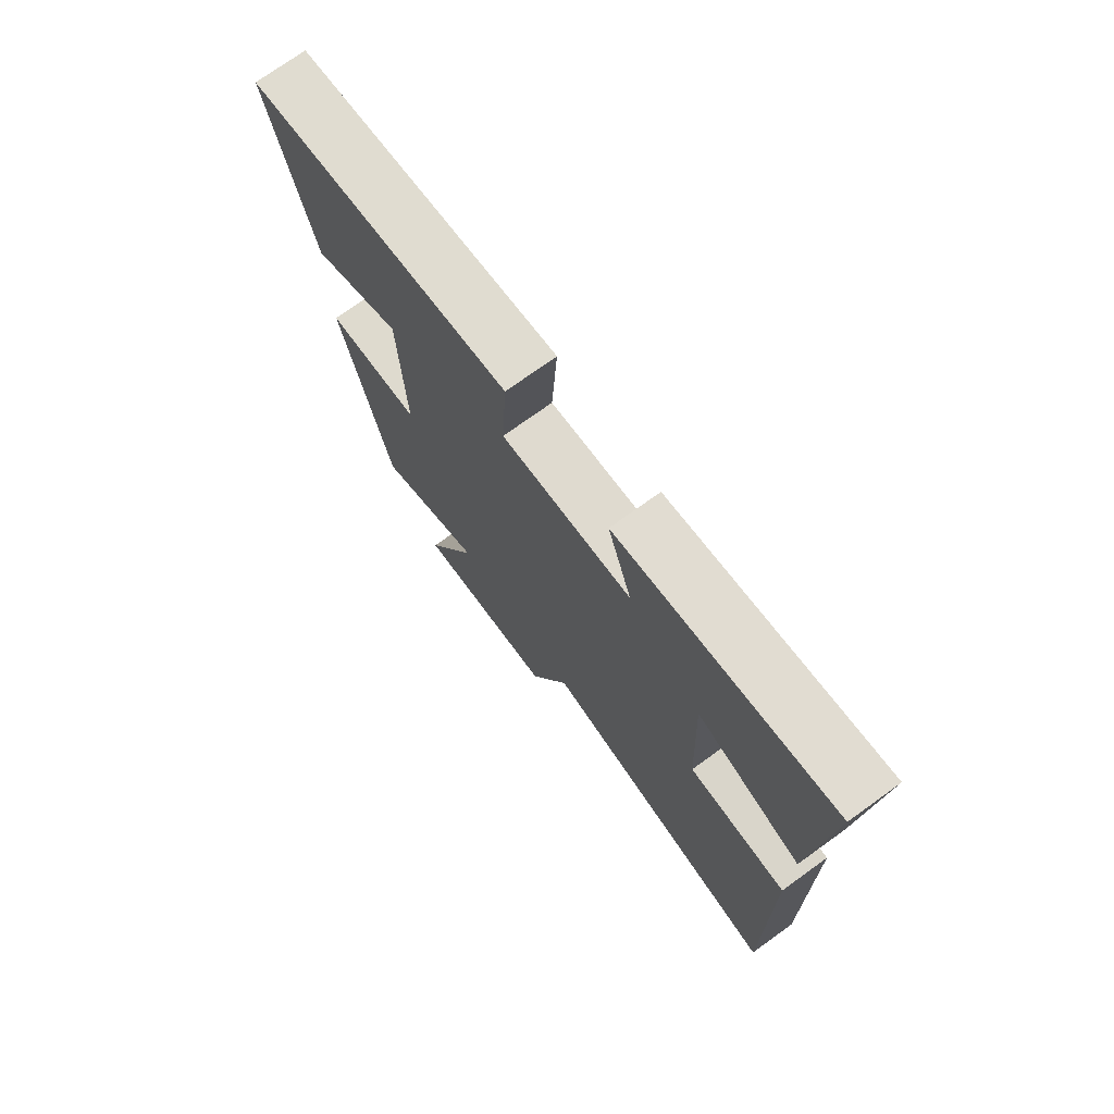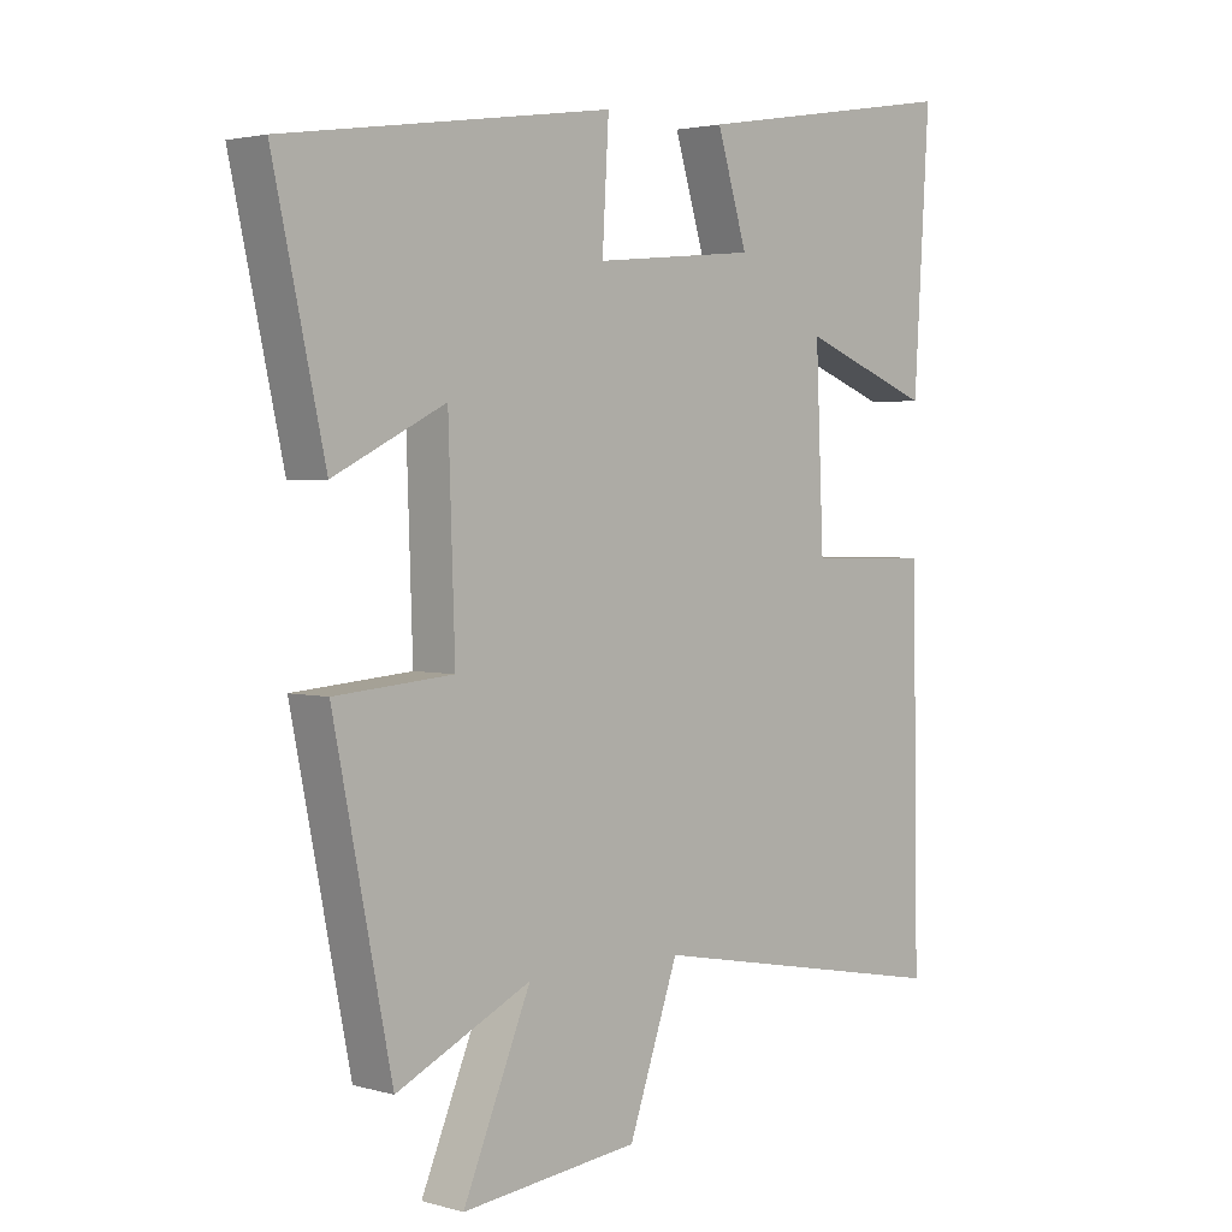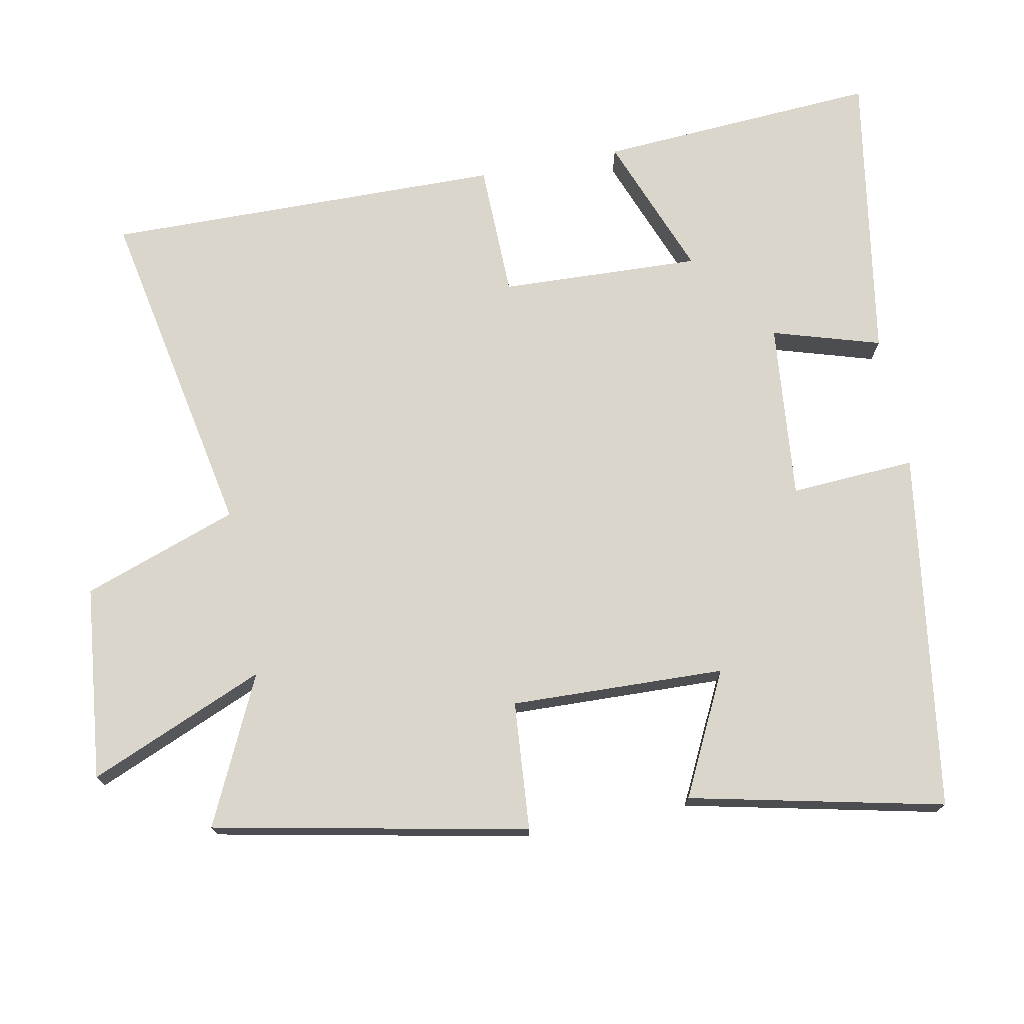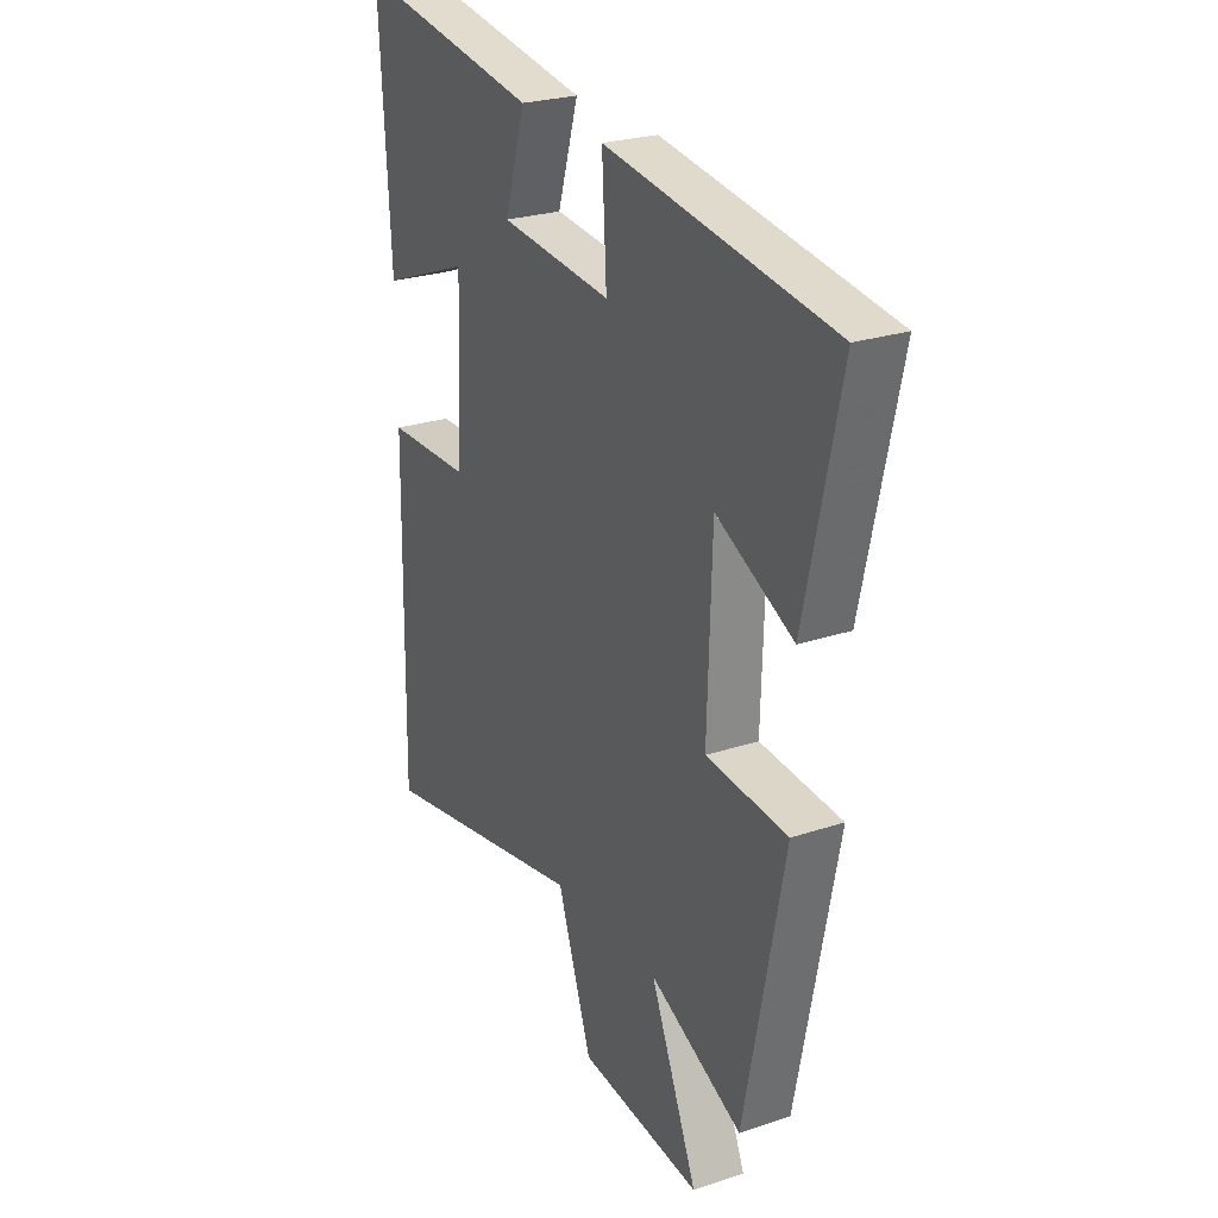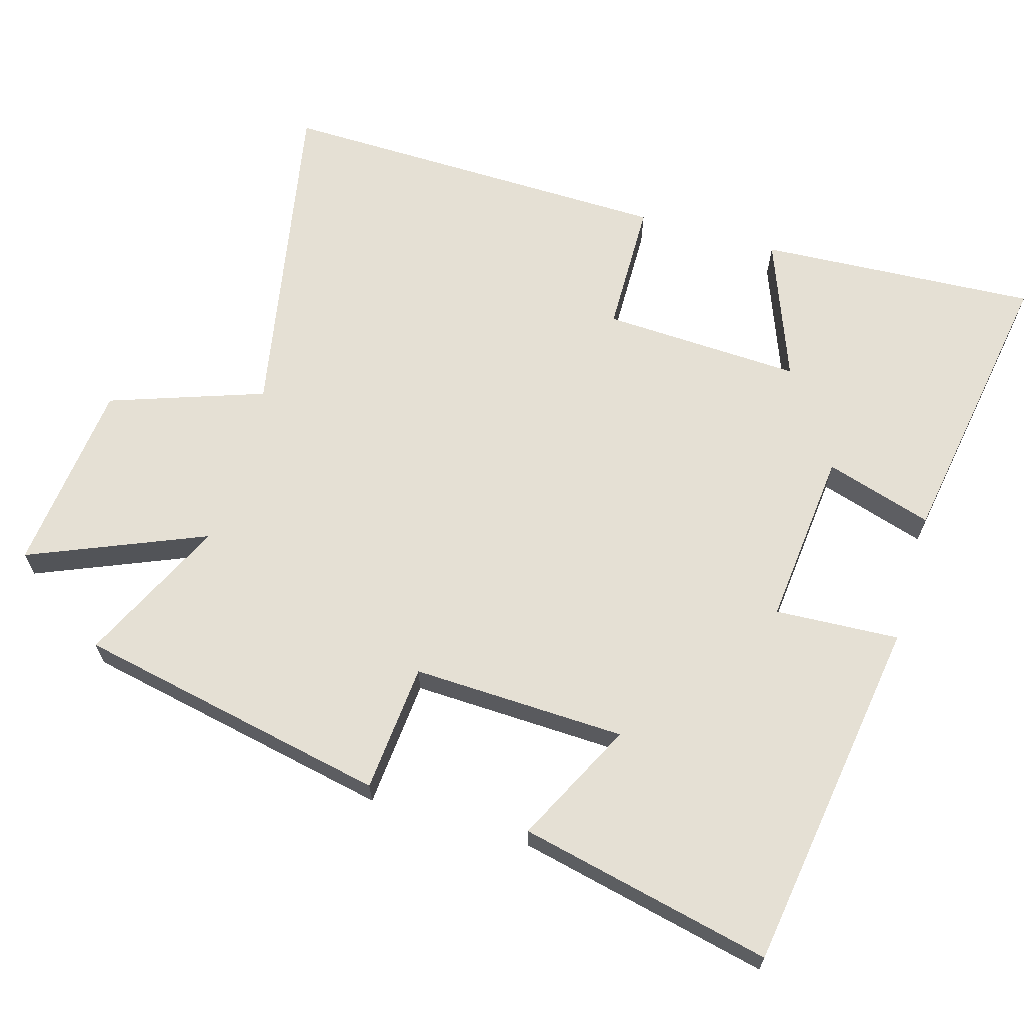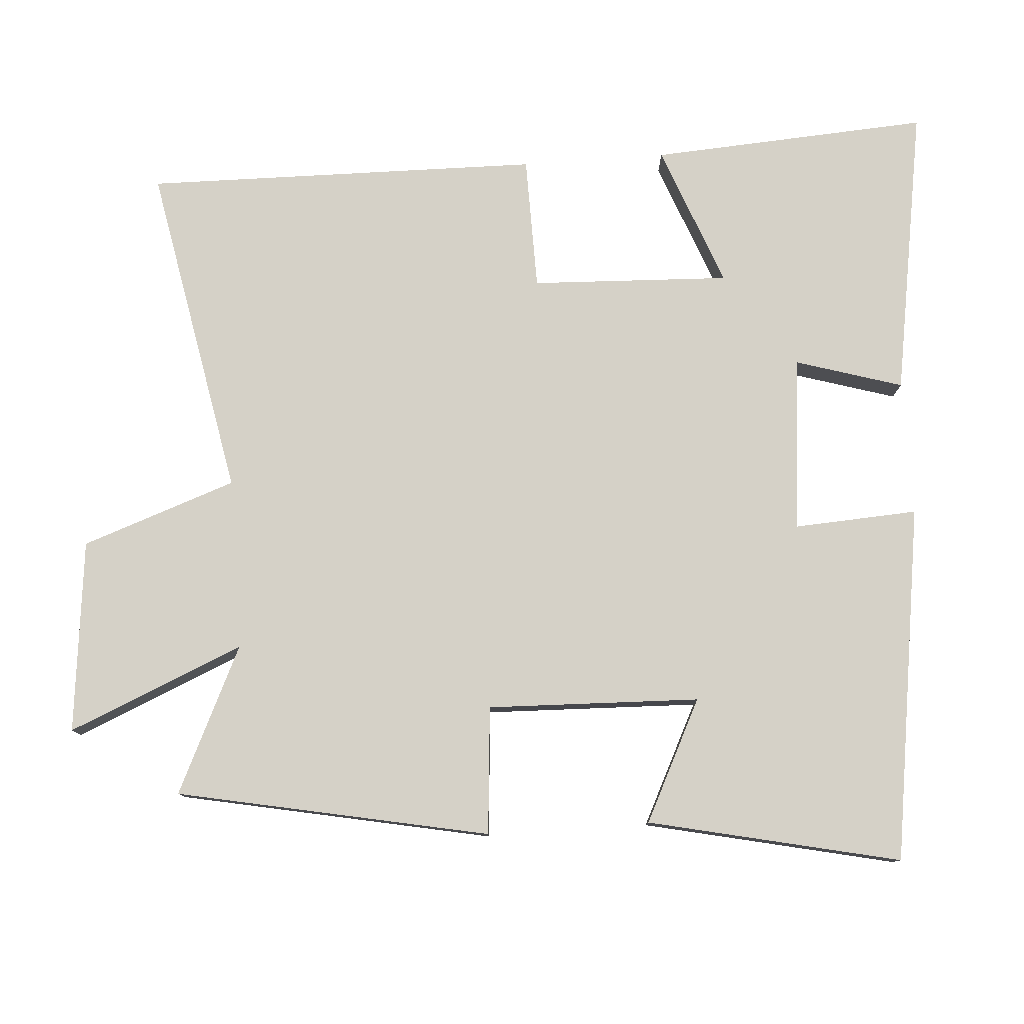
<metadata>
{"format":"obj","ext":"obj","renderer":"f3d","projection":"perspective","resolution":1024,"background":"white","views":[{"elev":74.0,"azim":54.2,"up":"+Z"},{"elev":2.8,"azim":-45.9,"up":"+Z"},{"elev":73.8,"azim":-101.1,"up":"+Y"},{"elev":25.1,"azim":-118.4,"up":"+Z"},{"elev":65.7,"azim":-73.6,"up":"+Y"},{"elev":79.0,"azim":-94.1,"up":"+Y"}]}
</metadata>
<code>
v -0.411 0.07 -0.598
v -0.5 0.07 -0.158
v -0.319 0.07 -0.143
v -0.329 0.07 0.157
v -0.5 0.07 0.072
v -0.579 0.07 0.427
v -0.076 0.07 0.5
v -0.086 0.07 0.325
v 0.162 0.07 0.349
v 0.116 0.07 0.5
v 0.524 0.07 0.567
v 0.5 0.07 0.175
v 0.3 0.07 0.252
v 0.312 0.07 -0.028
v 0.5 0.07 -0.031
v 0.509 0.07 -0.589
v 0.039 0.07 -0.5
v -0.037 0.07 -0.717
v -0.309 0.07 -0.747
v -0.205 0.07 -0.5
v -0.411 0 -0.598
v -0.5 0 -0.158
v -0.319 0 -0.143
v -0.329 0 0.157
v -0.5 0 0.072
v -0.579 0 0.427
v -0.076 0 0.5
v -0.086 0 0.325
v 0.162 0 0.349
v 0.116 0 0.5
v 0.524 0 0.567
v 0.5 0 0.175
v 0.3 0 0.252
v 0.312 0 -0.028
v 0.5 0 -0.031
v 0.509 0 -0.589
v 0.039 0 -0.5
v -0.037 0 -0.717
v -0.309 0 -0.747
v -0.205 0 -0.5
f 17 18 19 20
f 14 15 16 17
f 13 14 17 20
f 10 11 12 13
f 9 10 13
f 8 9 13 20
f 4 5 6 7
f 3 4 7 8
f 20 1 2 3
f 3 8 20
f 40 39 38 37
f 37 36 35 34
f 40 37 34 33
f 33 32 31 30
f 33 30 29
f 40 33 29 28
f 27 26 25 24
f 28 27 24 23
f 23 22 21 40
f 40 28 23
f 1 21 22 2
f 2 22 23 3
f 3 23 24 4
f 4 24 25 5
f 5 25 26 6
f 6 26 27 7
f 7 27 28 8
f 8 28 29 9
f 9 29 30 10
f 10 30 31 11
f 11 31 32 12
f 12 32 33 13
f 13 33 34 14
f 14 34 35 15
f 15 35 36 16
f 16 36 37 17
f 17 37 38 18
f 18 38 39 19
f 19 39 40 20
f 20 40 21 1

</code>
